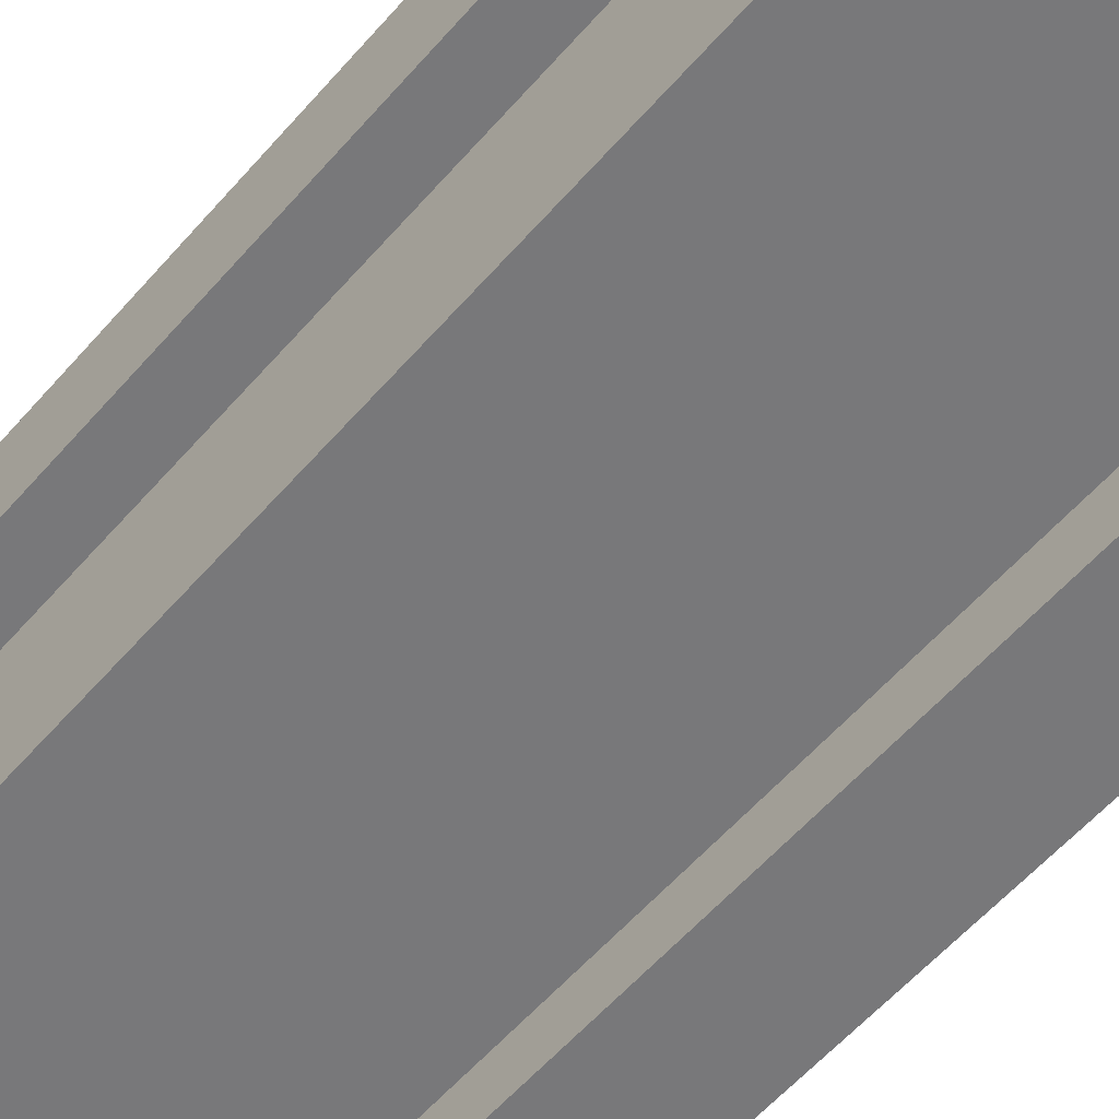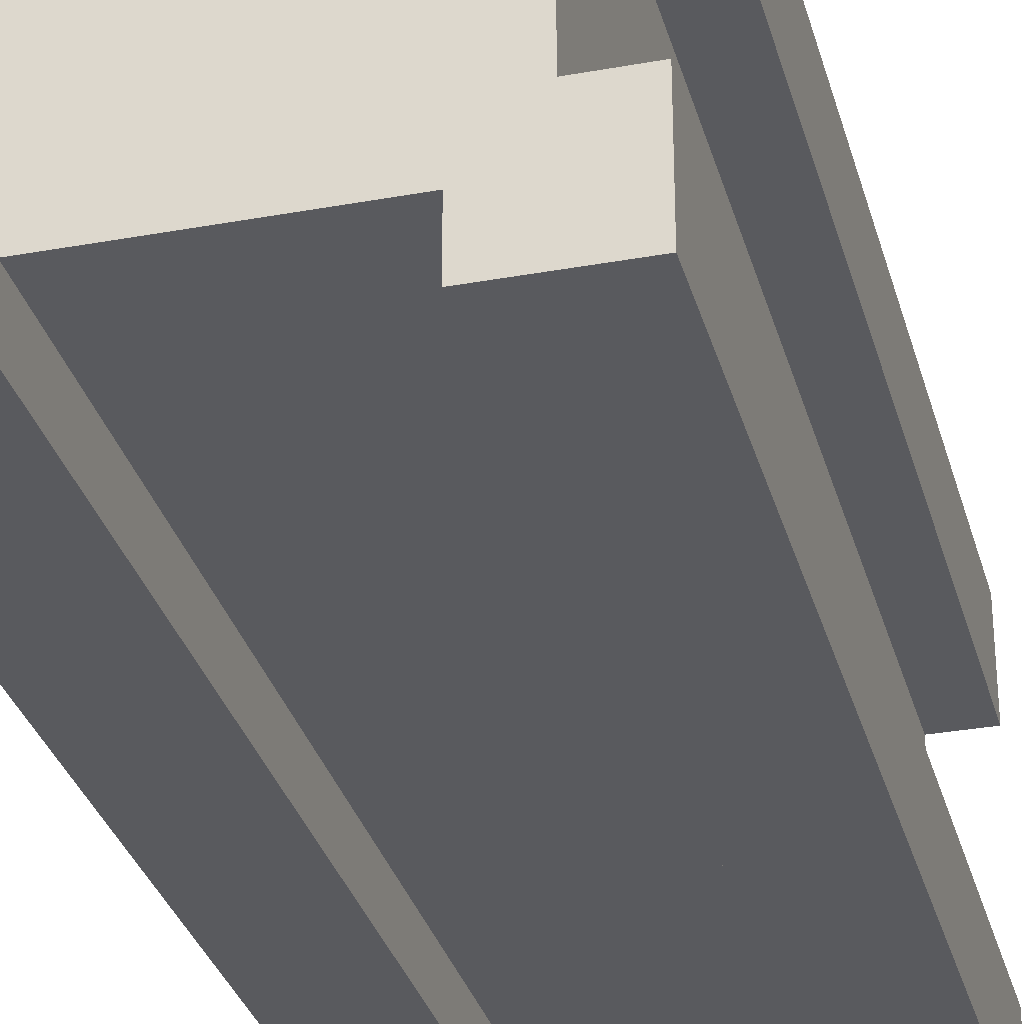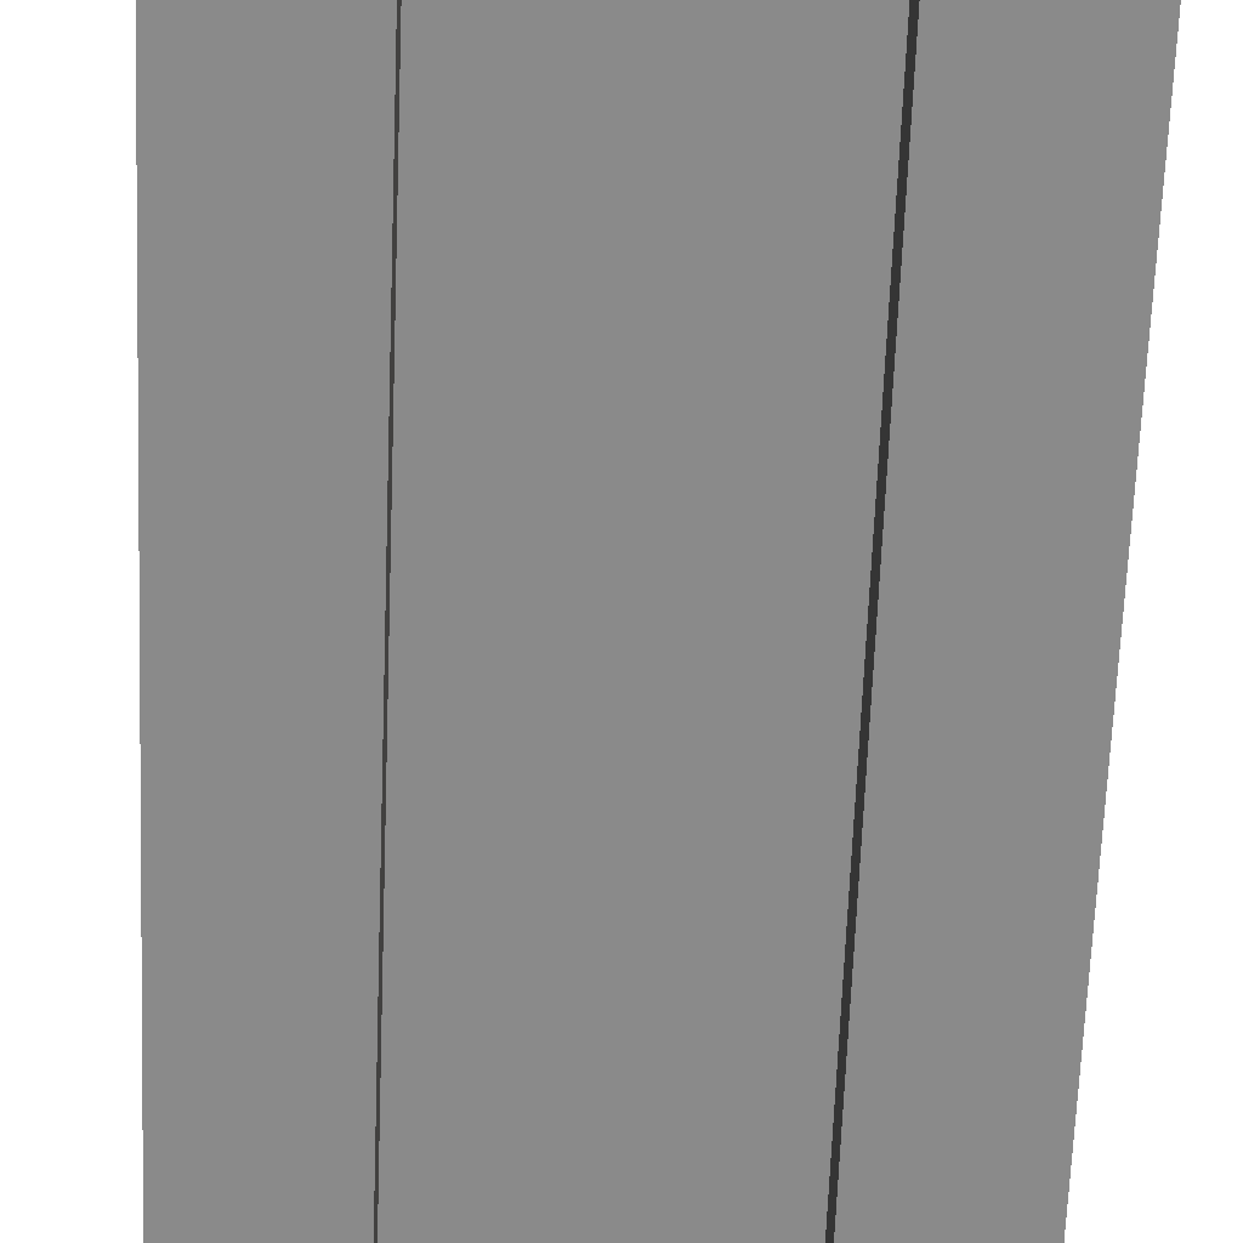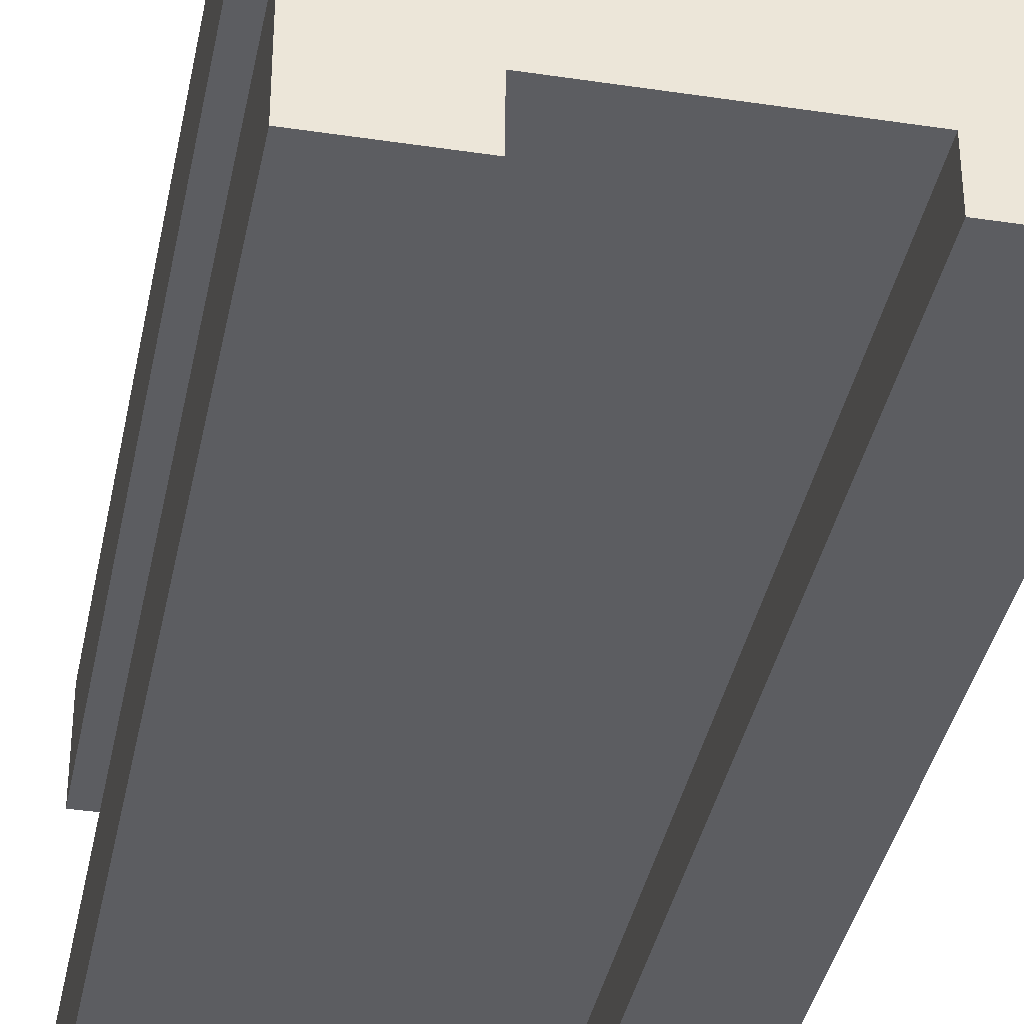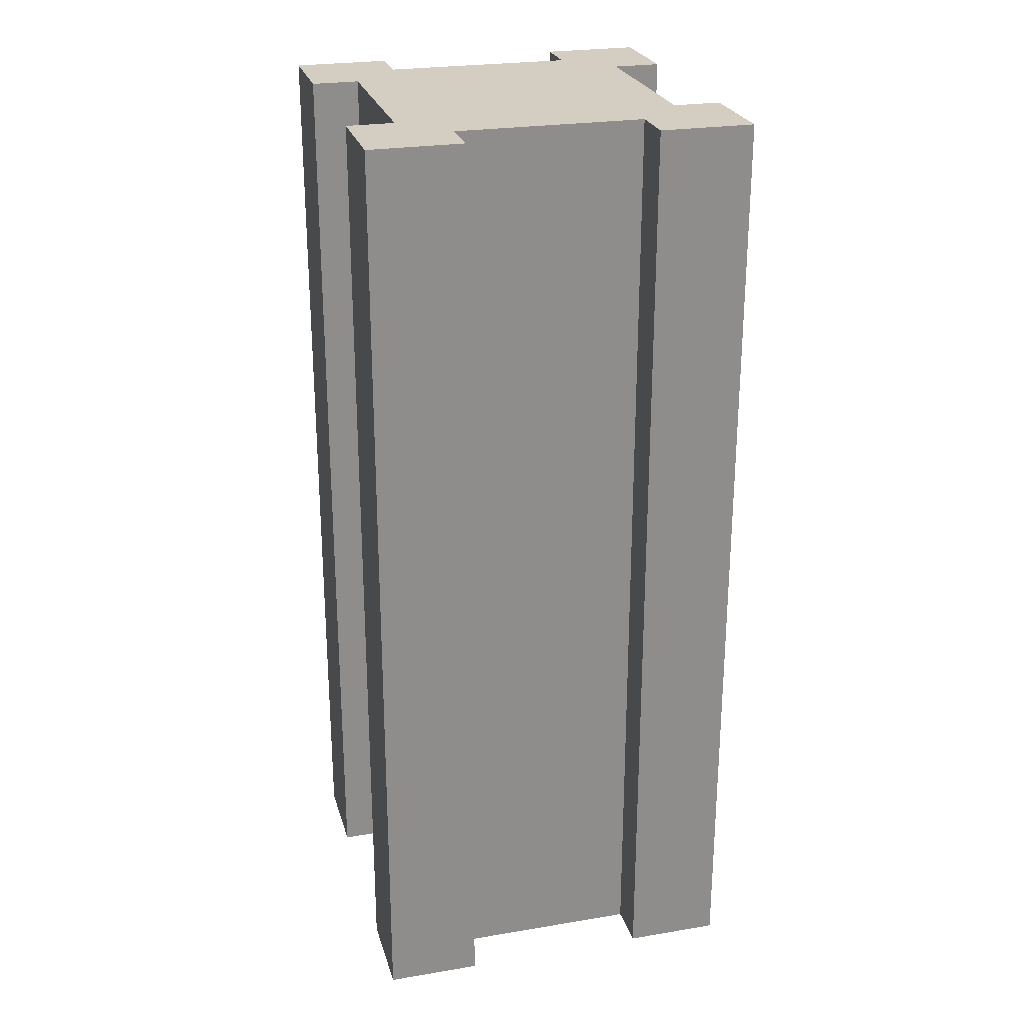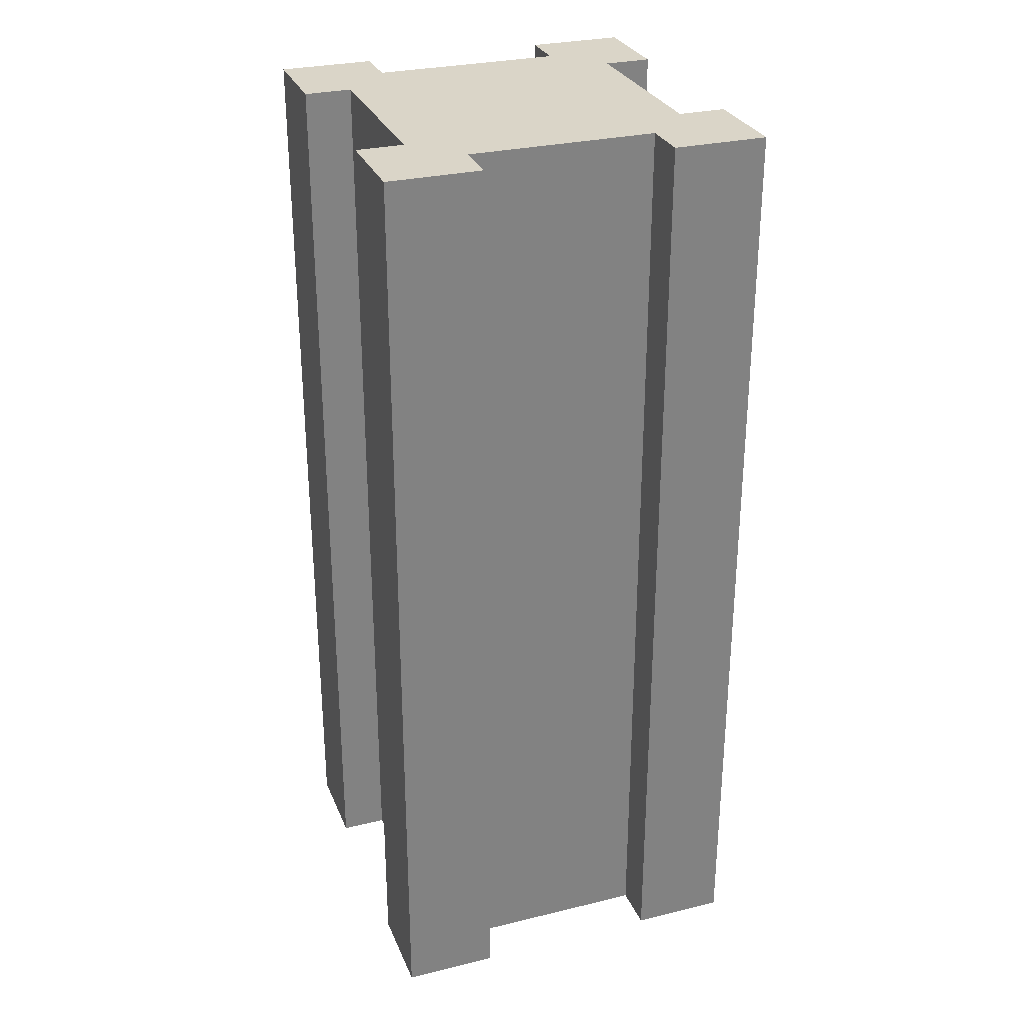
<metadata>
{"format":"obj","ext":"obj","renderer":"f3d","projection":"perspective","resolution":1024,"background":"white","views":[{"elev":-57.5,"azim":139.6,"up":"+Z"},{"elev":-31.3,"azim":-165.4,"up":"+Z"},{"elev":-63.4,"azim":177.8,"up":"+Z"},{"elev":-37.2,"azim":169.0,"up":"+Z"},{"elev":25.3,"azim":75.0,"up":"+Y"},{"elev":29.3,"azim":-109.7,"up":"+Y"}]}
</metadata>
<code>
o object1
g object1
v -0.1 0 -0.2
v -0.1 1 -0.2
v -0.2 1 -0.2
v -0.2 0 -0.2
v -0.2 1 -0.1
v -0.2 0 -0.1
v -0.15 1 -0.1
v -0.15 0 -0.1
v -0.15 0 0.1
v -0.15 1 0.1
v -0.2 0 0.1
v -0.2 1 0.1
v -0.2 1 0.2
v -0.2 0 0.2
v -0.1 -0 0.2
v -0.1 1 0.2
v -0.1 1 0.15
v -0.1 0 0.15
v 0.1 0 0.15
v 0.1 1 0.15
v 0.1 -0 0.2
v 0.1 1 0.2
v 0.2 0 0.2
v 0.2 1 0.2
v 0.2 0 0.1
v 0.2 1 0.1
v 0.15 1 0.1
v 0.15 0 0.1
v 0.15 1 -0.1
v 0.15 0 -0.1
v 0.2 0 -0.1
v 0.2 1 -0.1
v 0.2 0 -0.2
v 0.2 1 -0.2
v 0.1 1 -0.2
v 0.1 0 -0.2
v 0.1 1 -0.15
v 0.1 0 -0.15
v -0.1 1 -0.15
v -0.1 0 -0.15
f 4 3 1
f 3 2 1
f 6 5 4
f 5 3 4
f 8 7 6
f 7 5 6
f 9 10 8
f 10 7 8
f 11 12 9
f 12 10 9
f 14 13 11
f 13 12 11
f 15 16 14
f 16 13 14
f 18 17 15
f 17 16 15
f 19 20 18
f 20 17 18
f 21 22 19
f 22 20 19
f 23 24 22
f 23 22 21
f 25 26 23
f 26 24 23
f 28 27 25
f 27 26 25
f 30 29 28
f 29 27 28
f 31 32 30
f 32 29 30
f 33 34 31
f 34 32 31
f 36 35 34
f 36 34 33
f 38 37 36
f 37 35 36
f 40 39 38
f 39 37 38
f 28 25 23
f 23 21 19
f 19 8 38
f 38 33 30
f 33 31 30
f 38 36 33
f 8 40 38
f 4 1 40
f 18 9 8
f 14 11 9
f 18 14 9
f 18 15 14
f 8 4 40
f 8 6 4
f 19 18 8
f 38 30 19
f 30 28 19
f 28 23 19
f 1 2 40
f 2 39 40
f 34 35 37
f 7 20 37
f 20 27 29
f 24 26 27
f 20 24 27
f 20 22 24
f 7 17 20
f 10 13 17
f 10 12 13
f 13 16 17
f 7 10 17
f 39 3 7
f 39 2 3
f 3 5 7
f 20 29 37
f 37 39 7
f 29 34 37
f 29 32 34

</code>
